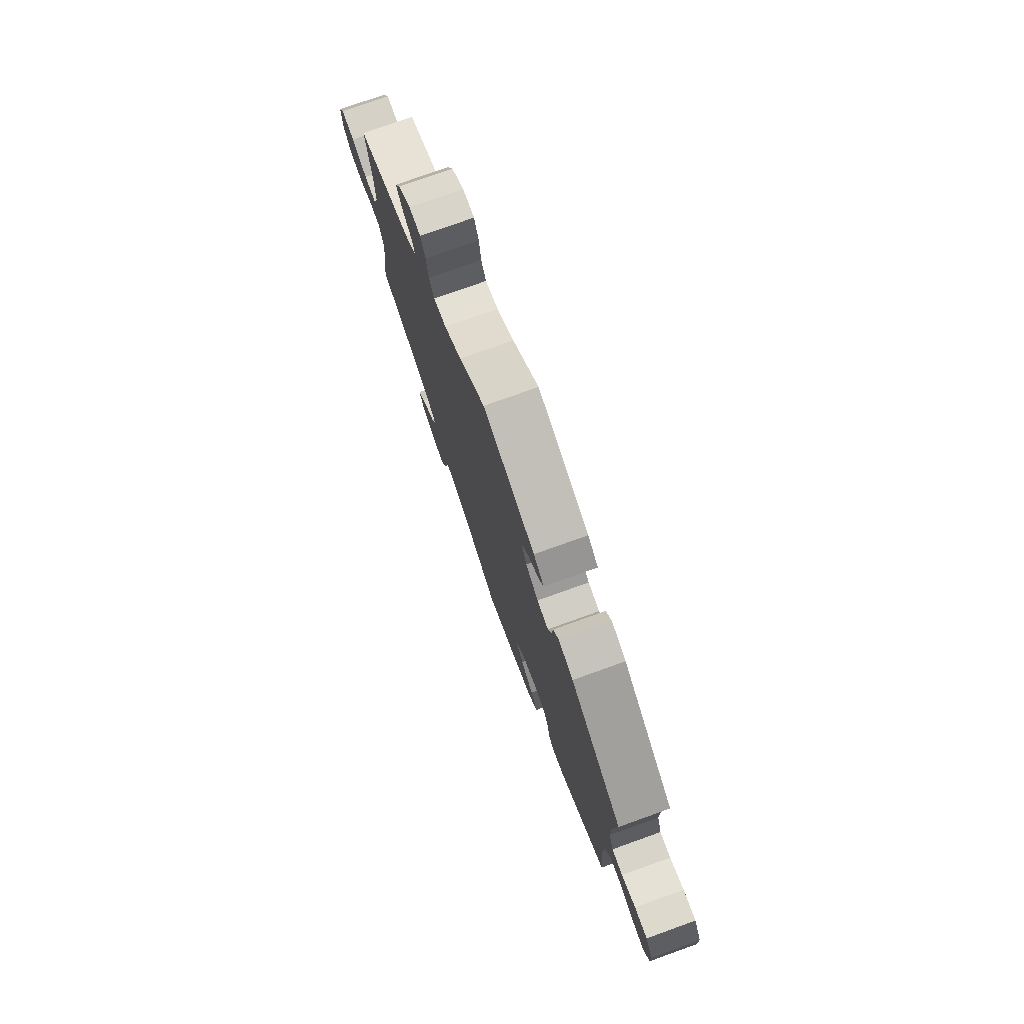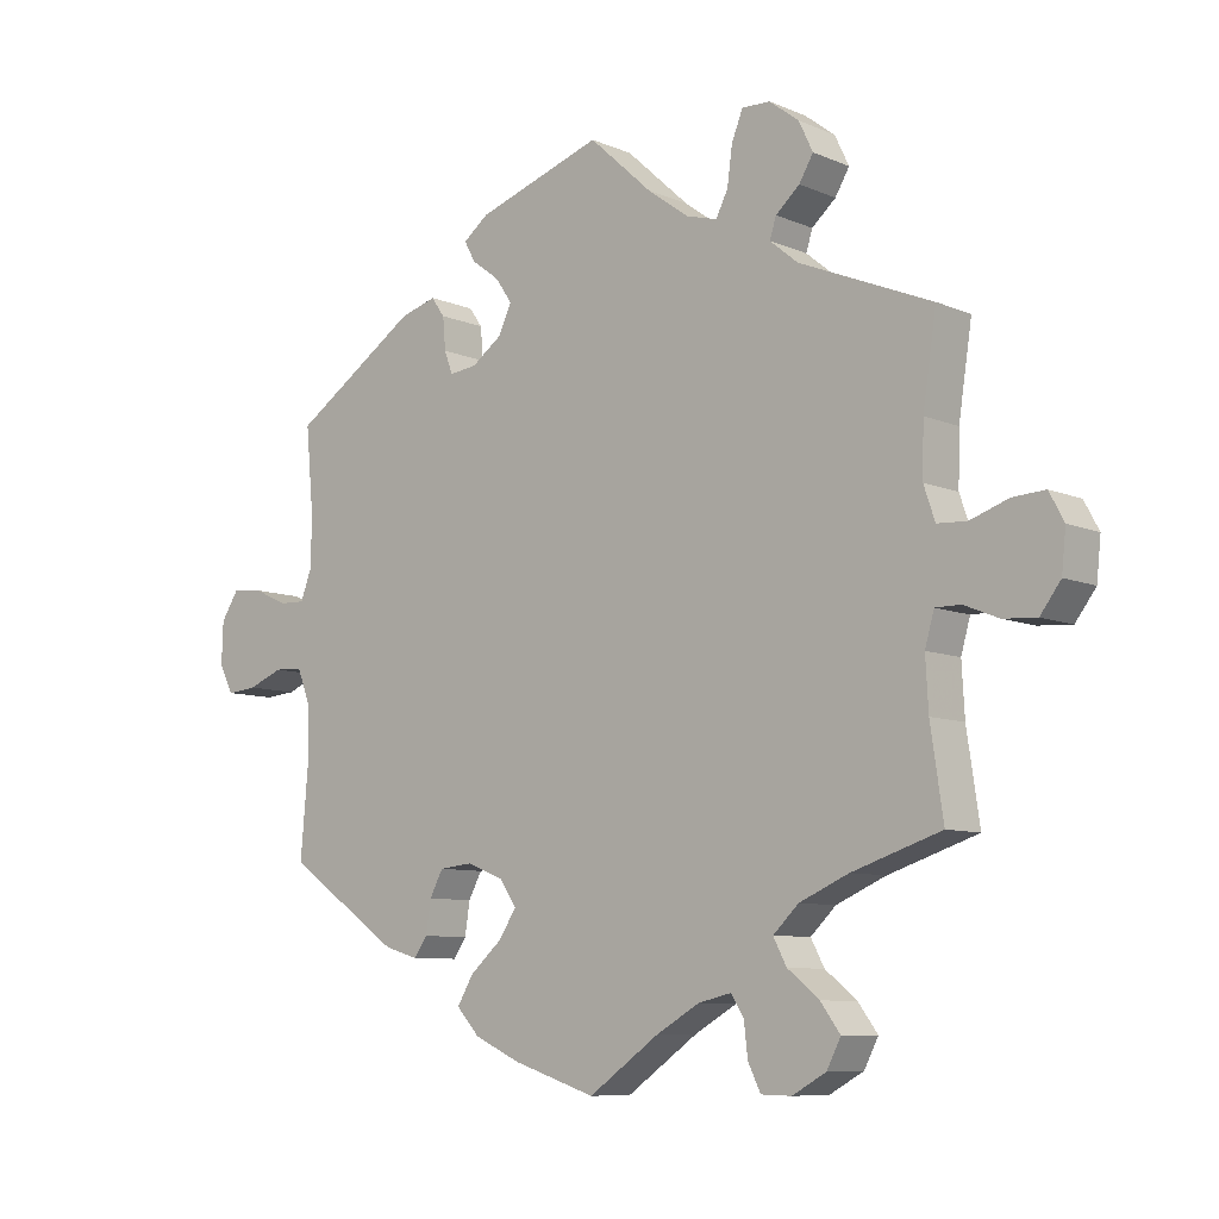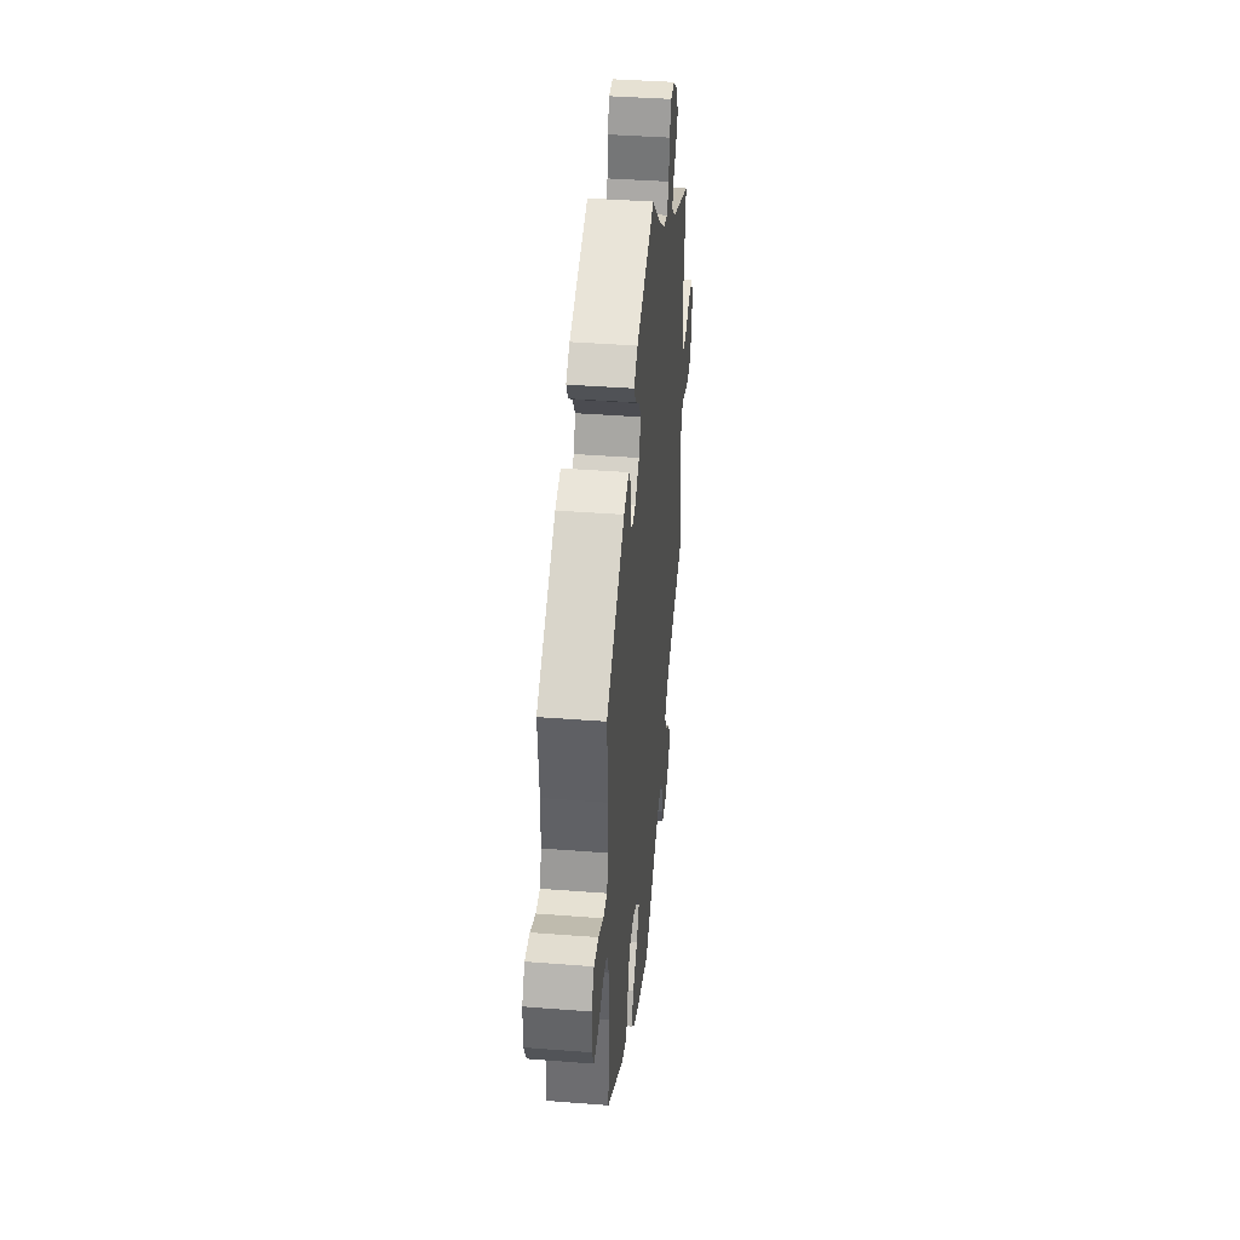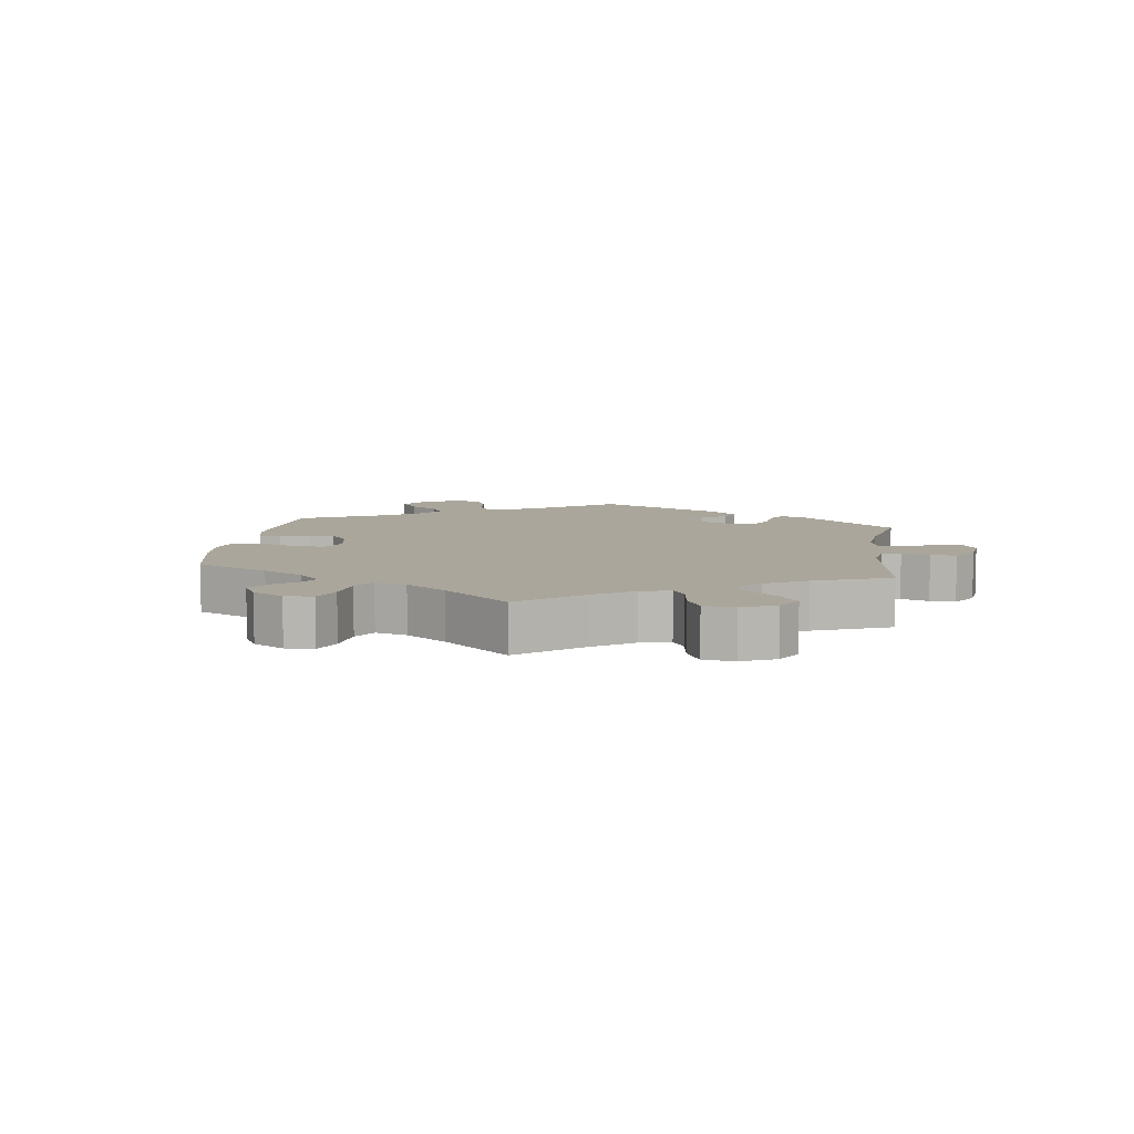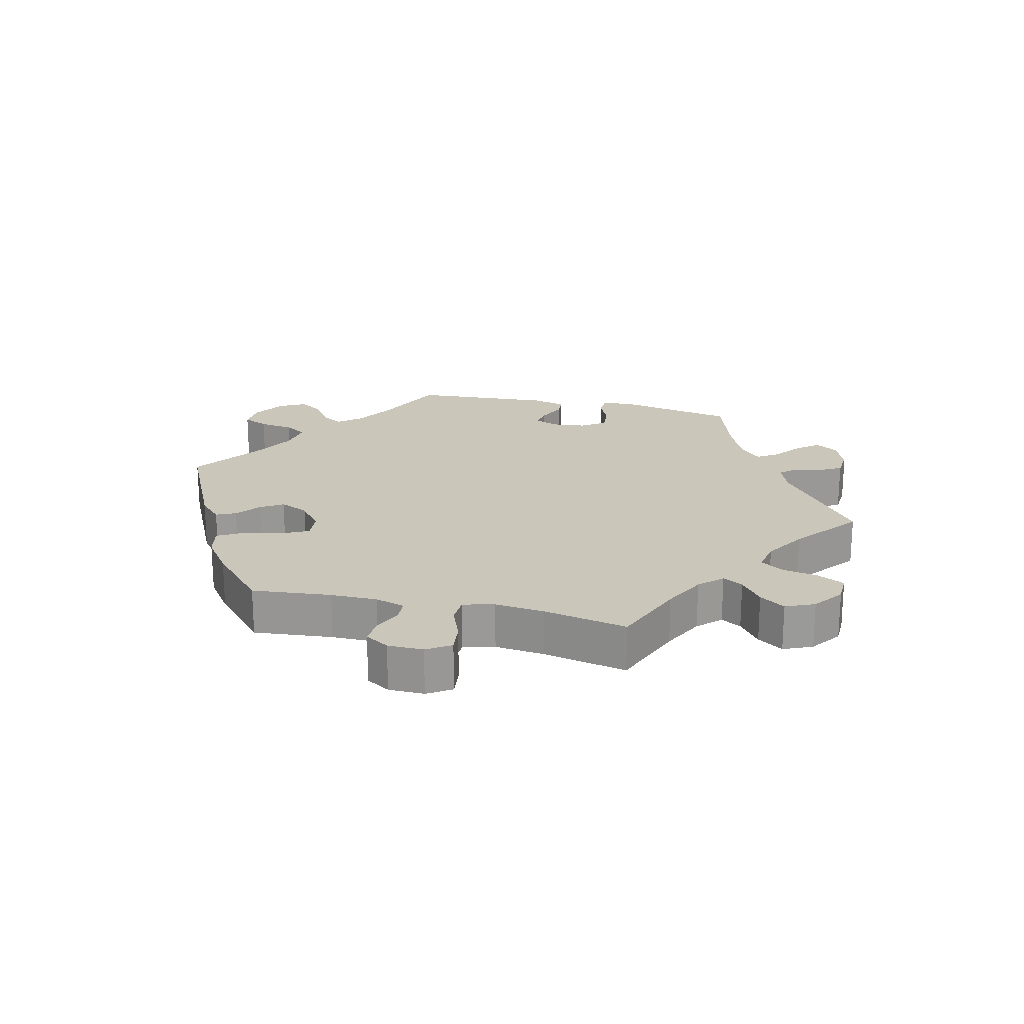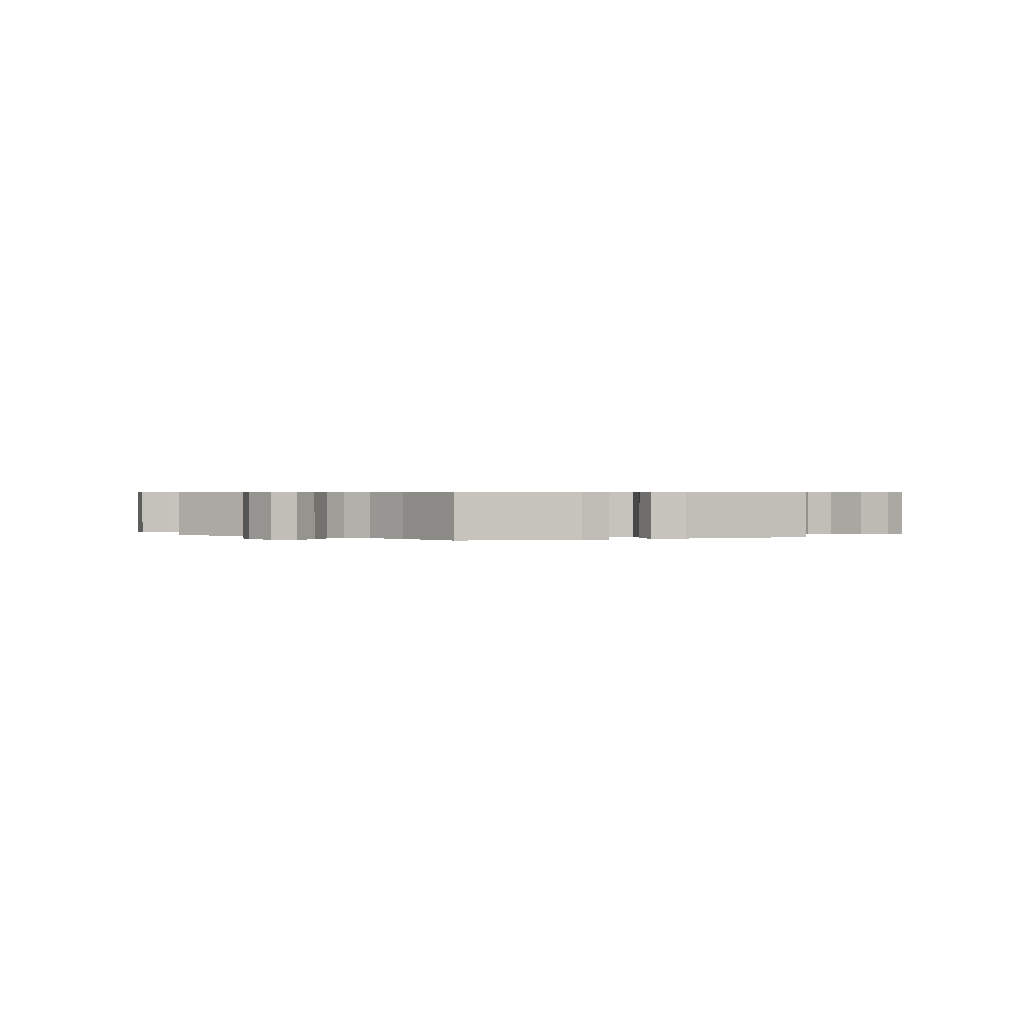
<metadata>
{"format":"obj","ext":"obj","renderer":"f3d","projection":"perspective","resolution":1024,"background":"white","views":[{"elev":76.4,"azim":70.3,"up":"+Z"},{"elev":-8.3,"azim":-139.2,"up":"+Z"},{"elev":40.1,"azim":95.5,"up":"+Z"},{"elev":8.0,"azim":-112.3,"up":"+Y"},{"elev":21.1,"azim":-136.7,"up":"+Y"},{"elev":0.6,"azim":8.0,"up":"+Y"}]}
</metadata>
<code>
v -0.313 0.07 0.367
v -0.273 0.07 0.4
v -0.282 0.07 0.429
v -0.316 0.07 0.459
v -0.336 0.07 0.493
v -0.316 0.07 0.535
v -0.274 0.07 0.567
v -0.234 0.07 0.568
v -0.218 0.07 0.528
v -0.211 0.07 0.475
v -0.194 0.07 0.441
v -0.15 0.07 0.453
v -0.091 0.07 0.496
v -0.001 0.07 0.578
v 0.178 0.07 0.517
v 0.214 0.07 0.489
v 0.198 0.07 0.46
v 0.159 0.07 0.431
v 0.135 0.07 0.396
v 0.154 0.07 0.356
v 0.197 0.07 0.325
v 0.236 0.07 0.32
v 0.248 0.07 0.352
v 0.252 0.07 0.398
v 0.271 0.07 0.425
v 0.322 0.07 0.41
v 0.501 0.07 0.29
v 0.49 0.07 0.169
v 0.491 0.07 0.098
v 0.507 0.07 0.055
v 0.544 0.07 0.056
v 0.592 0.07 0.078
v 0.636 0.07 0.082
v 0.661 0.07 0.043
v 0.663 0.07 -0.016
v 0.643 0.07 -0.056
v 0.6 0.07 -0.052
v 0.55 0.07 -0.032
v 0.51 0.07 -0.034
v 0.491 0.07 -0.083
v 0.49 0.07 -0.159
v 0.501 0.07 -0.288
v 0.339 0.07 -0.4
v 0.291 0.07 -0.414
v 0.272 0.07 -0.387
v 0.265 0.07 -0.341
v 0.246 0.07 -0.305
v 0.198 0.07 -0.3
v 0.146 0.07 -0.321
v 0.122 0.07 -0.356
v 0.148 0.07 -0.395
v 0.193 0.07 -0.435
v 0.216 0.07 -0.474
v 0.183 0.07 -0.51
v 0.117 0.07 -0.54
v 0 0.07 -0.578
v -0.1 0.07 -0.507
v -0.162 0.07 -0.471
v -0.209 0.07 -0.46
v -0.227 0.07 -0.489
v -0.232 0.07 -0.535
v -0.25 0.07 -0.572
v -0.293 0.07 -0.573
v -0.341 0.07 -0.546
v -0.361 0.07 -0.507
v -0.333 0.07 -0.469
v -0.288 0.07 -0.433
v -0.269 0.07 -0.397
v -0.305 0.07 -0.362
v -0.375 0.07 -0.331
v -0.501 0.07 -0.289
v -0.483 0.07 -0.167
v -0.479 0.07 -0.095
v -0.492 0.07 -0.049
v -0.528 0.07 -0.049
v -0.577 0.07 -0.069
v -0.624 0.07 -0.072
v -0.653 0.07 -0.033
v -0.659 0.07 0.024
v -0.638 0.07 0.063
v -0.592 0.07 0.06
v -0.538 0.07 0.041
v -0.496 0.07 0.043
v -0.48 0.07 0.09
v -0.482 0.07 0.164
v -0.501 0.07 0.289
v -0.313 0 0.367
v -0.273 0 0.4
v -0.282 0 0.429
v -0.316 0 0.459
v -0.336 0 0.493
v -0.316 0 0.535
v -0.274 0 0.567
v -0.234 0 0.568
v -0.218 0 0.528
v -0.211 0 0.475
v -0.194 0 0.441
v -0.15 0 0.453
v -0.091 0 0.496
v -0.001 0 0.578
v 0.178 0 0.517
v 0.214 0 0.489
v 0.198 0 0.46
v 0.159 0 0.431
v 0.135 0 0.396
v 0.154 0 0.356
v 0.197 0 0.325
v 0.236 0 0.32
v 0.248 0 0.352
v 0.252 0 0.398
v 0.271 0 0.425
v 0.322 0 0.41
v 0.501 0 0.29
v 0.49 0 0.169
v 0.491 0 0.098
v 0.507 0 0.055
v 0.544 0 0.056
v 0.592 0 0.078
v 0.636 0 0.082
v 0.661 0 0.043
v 0.663 0 -0.016
v 0.643 0 -0.056
v 0.6 0 -0.052
v 0.55 0 -0.032
v 0.51 0 -0.034
v 0.491 0 -0.083
v 0.49 0 -0.159
v 0.501 0 -0.288
v 0.339 0 -0.4
v 0.291 0 -0.414
v 0.272 0 -0.387
v 0.265 0 -0.341
v 0.246 0 -0.305
v 0.198 0 -0.3
v 0.146 0 -0.321
v 0.122 0 -0.356
v 0.148 0 -0.395
v 0.193 0 -0.435
v 0.216 0 -0.474
v 0.183 0 -0.51
v 0.117 0 -0.54
v 0 0 -0.578
v -0.1 0 -0.507
v -0.162 0 -0.471
v -0.209 0 -0.46
v -0.227 0 -0.489
v -0.232 0 -0.535
v -0.25 0 -0.572
v -0.293 0 -0.573
v -0.341 0 -0.546
v -0.361 0 -0.507
v -0.333 0 -0.469
v -0.288 0 -0.433
v -0.269 0 -0.397
v -0.305 0 -0.362
v -0.375 0 -0.331
v -0.501 0 -0.289
v -0.483 0 -0.167
v -0.479 0 -0.095
v -0.492 0 -0.049
v -0.528 0 -0.049
v -0.577 0 -0.069
v -0.624 0 -0.072
v -0.653 0 -0.033
v -0.659 0 0.024
v -0.638 0 0.063
v -0.592 0 0.06
v -0.538 0 0.041
v -0.496 0 0.043
v -0.48 0 0.09
v -0.482 0 0.164
v -0.501 0 0.289
f 85 86 1
f 84 85 1 2
f 83 84 2
f 79 80 81 82
f 79 82 83
f 78 79 83
f 75 76 77 78
f 74 75 78 83
f 73 74 83 2
f 70 71 72
f 69 70 72 73
f 68 69 73 2
f 64 65 66 67
f 64 67 68
f 63 64 68
f 60 61 62 63
f 59 60 63 68
f 58 59 68 2
f 54 55 56 57
f 54 57 58 2
f 51 52 53 54
f 50 51 54
f 43 44 45 46
f 41 42 43 46
f 40 41 46 47
f 39 40 47 48
f 35 36 37 38
f 35 38 39
f 34 35 39
f 31 32 33 34
f 30 31 34 39
f 29 30 39 48
f 25 26 27 28
f 23 24 25 28
f 22 23 28 29
f 21 22 29 48
f 15 16 17 18
f 13 14 15 18
f 12 13 18 19
f 11 12 19 20
f 7 8 9 10
f 7 10 11
f 6 7 11
f 3 4 5 6
f 3 6 11
f 50 54 2 3
f 49 50 3 11
f 21 48 49
f 11 20 21 49
f 87 172 171
f 88 87 171 170
f 88 170 169
f 168 167 166 165
f 169 168 165
f 169 165 164
f 164 163 162 161
f 169 164 161 160
f 88 169 160 159
f 158 157 156
f 159 158 156 155
f 88 159 155 154
f 153 152 151 150
f 154 153 150
f 154 150 149
f 149 148 147 146
f 154 149 146 145
f 88 154 145 144
f 143 142 141 140
f 88 144 143 140
f 140 139 138 137
f 140 137 136
f 132 131 130 129
f 132 129 128 127
f 133 132 127 126
f 134 133 126 125
f 124 123 122 121
f 125 124 121
f 125 121 120
f 120 119 118 117
f 125 120 117 116
f 134 125 116 115
f 114 113 112 111
f 114 111 110 109
f 115 114 109 108
f 134 115 108 107
f 104 103 102 101
f 104 101 100 99
f 105 104 99 98
f 106 105 98 97
f 96 95 94 93
f 97 96 93
f 97 93 92
f 92 91 90 89
f 97 92 89
f 89 88 140 136
f 97 89 136 135
f 135 134 107
f 135 107 106 97
f 1 87 88 2
f 2 88 89 3
f 3 89 90 4
f 4 90 91 5
f 5 91 92 6
f 6 92 93 7
f 7 93 94 8
f 8 94 95 9
f 9 95 96 10
f 10 96 97 11
f 11 97 98 12
f 12 98 99 13
f 13 99 100 14
f 14 100 101 15
f 15 101 102 16
f 16 102 103 17
f 17 103 104 18
f 18 104 105 19
f 19 105 106 20
f 20 106 107 21
f 21 107 108 22
f 22 108 109 23
f 23 109 110 24
f 24 110 111 25
f 25 111 112 26
f 26 112 113 27
f 27 113 114 28
f 28 114 115 29
f 29 115 116 30
f 30 116 117 31
f 31 117 118 32
f 32 118 119 33
f 33 119 120 34
f 34 120 121 35
f 35 121 122 36
f 36 122 123 37
f 37 123 124 38
f 38 124 125 39
f 39 125 126 40
f 40 126 127 41
f 41 127 128 42
f 42 128 129 43
f 43 129 130 44
f 44 130 131 45
f 45 131 132 46
f 46 132 133 47
f 47 133 134 48
f 48 134 135 49
f 49 135 136 50
f 50 136 137 51
f 51 137 138 52
f 52 138 139 53
f 53 139 140 54
f 54 140 141 55
f 55 141 142 56
f 56 142 143 57
f 57 143 144 58
f 58 144 145 59
f 59 145 146 60
f 60 146 147 61
f 61 147 148 62
f 62 148 149 63
f 63 149 150 64
f 64 150 151 65
f 65 151 152 66
f 66 152 153 67
f 67 153 154 68
f 68 154 155 69
f 69 155 156 70
f 70 156 157 71
f 71 157 158 72
f 72 158 159 73
f 73 159 160 74
f 74 160 161 75
f 75 161 162 76
f 76 162 163 77
f 77 163 164 78
f 78 164 165 79
f 79 165 166 80
f 80 166 167 81
f 81 167 168 82
f 82 168 169 83
f 83 169 170 84
f 84 170 171 85
f 85 171 172 86
f 86 172 87 1

</code>
